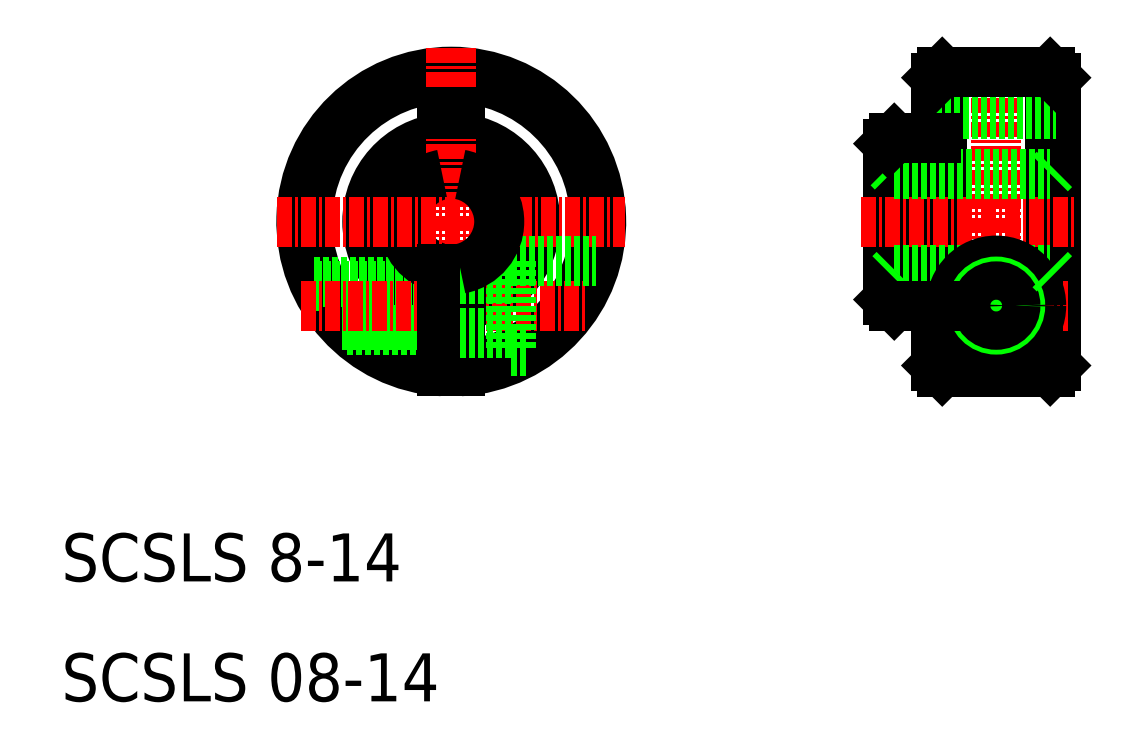
<metadata>
{"format":"dxf","ext":"dxf","renderer":"ezdxf+matplotlib","layout":"modelspace","background":"white","min_lineweight":24,"dpi":150}
</metadata>
<code>
0
SECTION
2
ENTITIES
0
ARC
8
0
10
850.3
20
115.6
30
0
40
7
50
276.2
51
83.85
0
ARC
8
0
10
850.3
20
115.6
30
0
40
12.5
50
273.4
51
266.6
0
LINE
8
0
10
851
20
124.6
30
0
11
851
21
119.5
31
0
0
ARC
8
0
10
850.3
20
115.6
30
0
40
12
50
273.6
51
266.4
0
LINE
8
0
10
849.5
20
124.6
30
0
11
849.5
21
119.5
31
0
0
ARC
8
0
10
850.3
20
115.6
30
0
40
7
50
96.15
51
263.8
0
LINE
8
CENTER
10
850.3
20
130.1
30
0
11
850.3
21
101.1
31
0
0
TEXT
8
0
10
817.8
20
75.56
30
0
40
4
1
SCSLS 08-14
0
TEXT
8
0
10
817.8
20
85.56
30
0
40
4
1
SCSLS 8-14
0
LINE
8
0
10
838.8
20
110.6
30
0
11
849.5
21
110.6
31
0
0
LINE
8
0
10
839
20
110.2
30
0
11
849.5
21
110.2
31
0
0
ARC
8
0
10
850.3
20
115.6
30
0
40
4
50
100.8
51
259.2
0
LINE
8
0
10
841.2
20
107
30
0
11
849.5
21
107
31
0
0
LINE
8
0
10
841.6
20
106.6
30
0
11
849.5
21
106.6
31
0
0
LINE
8
CENTER
10
837.7
20
108.6
30
0
11
861.7
21
108.6
31
0
0
LINE
8
CENTER
10
835.8
20
115.6
30
0
11
864.8
21
115.6
31
0
0
LINE
8
0
10
851
20
111.6
30
0
11
851
21
103.1
31
0
0
LINE
8
0
10
849.5
20
111.6
30
0
11
849.5
21
103.1
31
0
0
LINE
8
0
10
855.3
20
112.3
30
0
11
862.4
21
112.3
31
0
0
LINE
8
0
10
855.3
20
112.3
30
0
11
855.3
21
104.8
31
0
0
LINE
8
0
10
851
20
110.8
30
0
11
855.3
21
110.8
31
0
0
LINE
8
0
10
851
20
106.3
30
0
11
855.3
21
106.3
31
0
0
LINE
8
0
10
855.3
20
104.8
30
0
11
856.7
21
104.8
31
0
0
ARC
8
0
10
850.3
20
115.6
30
0
40
4
50
280.8
51
79.19
0
LINE
8
0
10
849.5
20
124.6
30
0
11
851
21
124.6
31
0
0
LINE
8
0
10
890.7
20
127.6
30
0
11
890.7
21
103.6
31
0
0
LINE
8
0
10
900.7
20
127.6
30
0
11
900.7
21
103.6
31
0
0
LINE
8
0
10
886.7
20
122.1
30
0
11
886.7
21
109.1
31
0
0
LINE
8
0
10
887.2
20
122.6
30
0
11
887.2
21
108.6
31
0
0
LINE
8
0
10
891.2
20
128.1
30
0
11
891.2
21
103.1
31
0
0
LINE
8
0
10
900.2
20
103.1
30
0
11
900.2
21
128.1
31
0
0
LINE
8
0
10
886.7
20
120.1
30
0
11
887.2
21
119.6
31
0
0
LINE
8
0
10
900.2
20
119.6
30
0
11
900.7
21
120.1
31
0
0
LINE
8
CENTER
10
895.7
20
129.9
30
0
11
895.7
21
101.3
31
0
0
LINE
8
CENTER
10
884.4
20
115.6
30
0
11
902.4
21
115.6
31
0
0
LINE
8
0
10
890.7
20
103.6
30
0
11
891.2
21
103.1
31
0
0
LINE
8
0
10
900.2
20
103.1
30
0
11
900.7
21
103.6
31
0
0
LINE
8
0
10
891.2
20
103.1
30
0
11
900.2
21
103.1
31
0
0
LINE
8
0
10
887.2
20
111.6
30
0
11
900.2
21
111.6
31
0
0
LINE
8
0
10
887.2
20
119.6
30
0
11
900.2
21
119.6
31
0
0
LINE
8
CENTER
10
887.3
20
108.6
30
0
11
901.7
21
108.6
31
0
0
CIRCLE
8
0
10
895.7
20
108.6
30
0
40
3.75
0
CIRCLE
8
0
10
895.7
20
108.6
30
0
40
2.25
0
CIRCLE
8
0
10
895.7
20
108.6
30
0
40
2
0
LINE
8
0
10
886.7
20
109.1
30
0
11
887.2
21
108.6
31
0
0
LINE
8
0
10
887.2
20
111.6
30
0
11
886.7
21
111.1
31
0
0
LINE
8
0
10
887.2
20
108.6
30
0
11
890.7
21
108.6
31
0
0
CIRCLE
8
0
10
895.7
20
108.6
30
0
40
1.6
0
LINE
8
0
10
890.7
20
115.6
30
0
11
890.7
21
115.6
31
0
0
LINE
8
0
10
900.2
20
111.6
30
0
11
900.7
21
111.1
31
0
0
LINE
8
0
10
890.7
20
124.6
30
0
11
900.7
21
124.6
31
0
0
LINE
8
0
10
891.2
20
128.1
30
0
11
900.2
21
128.1
31
0
0
LINE
8
0
10
890.7
20
127.6
30
0
11
891.2
21
128.1
31
0
0
LINE
8
0
10
886.7
20
122.1
30
0
11
887.2
21
122.6
31
0
0
LINE
8
0
10
890.7
20
122.6
30
0
11
890.7
21
122.6
31
0
0
LINE
8
0
10
887.2
20
122.6
30
0
11
890.7
21
122.6
31
0
0
LINE
8
0
10
900.2
20
128.1
30
0
11
900.7
21
127.6
31
0
0
ENDSEC
0
EOF

</code>
